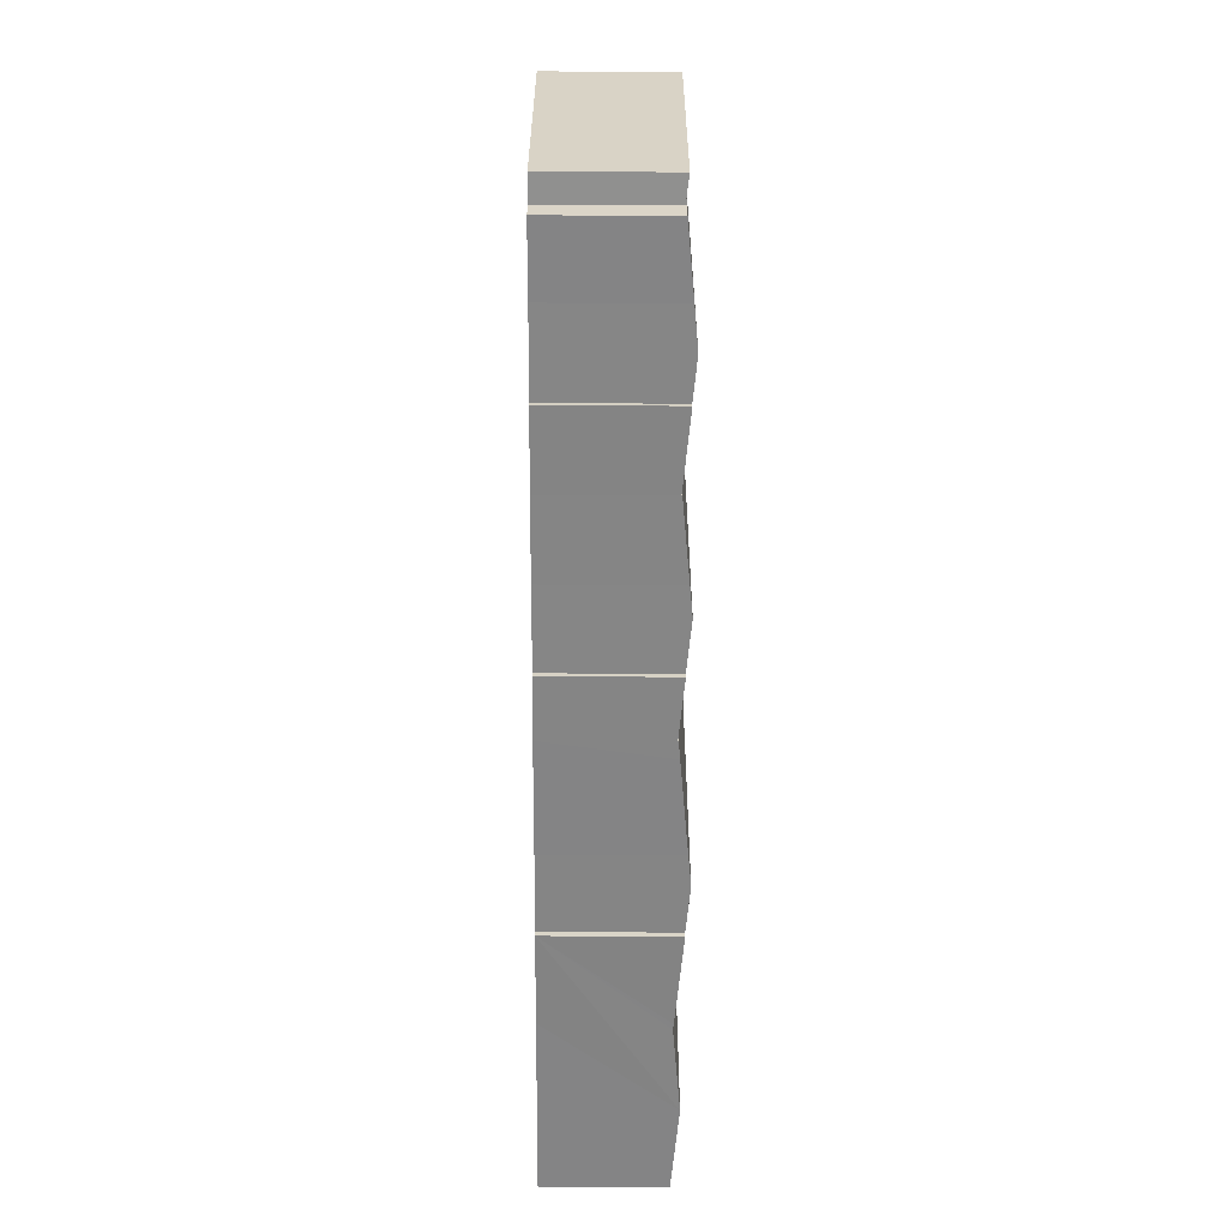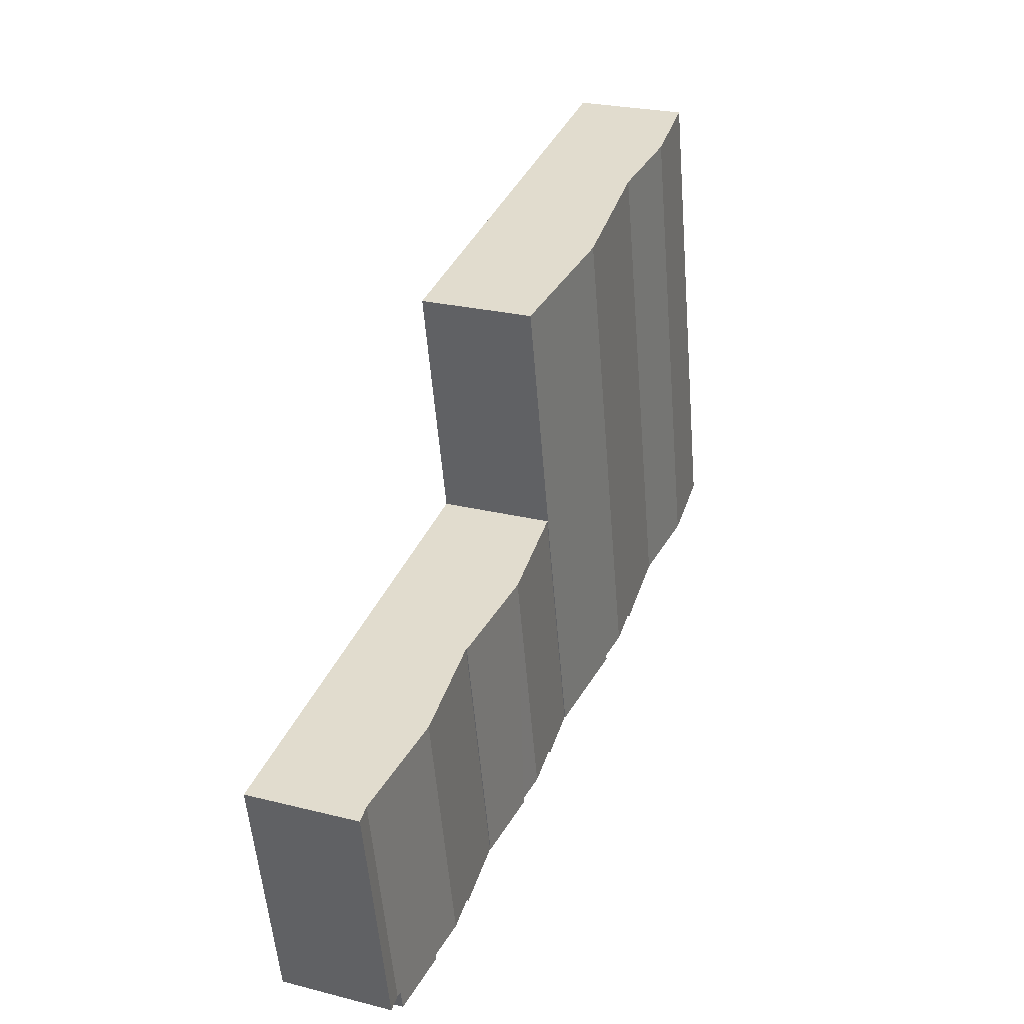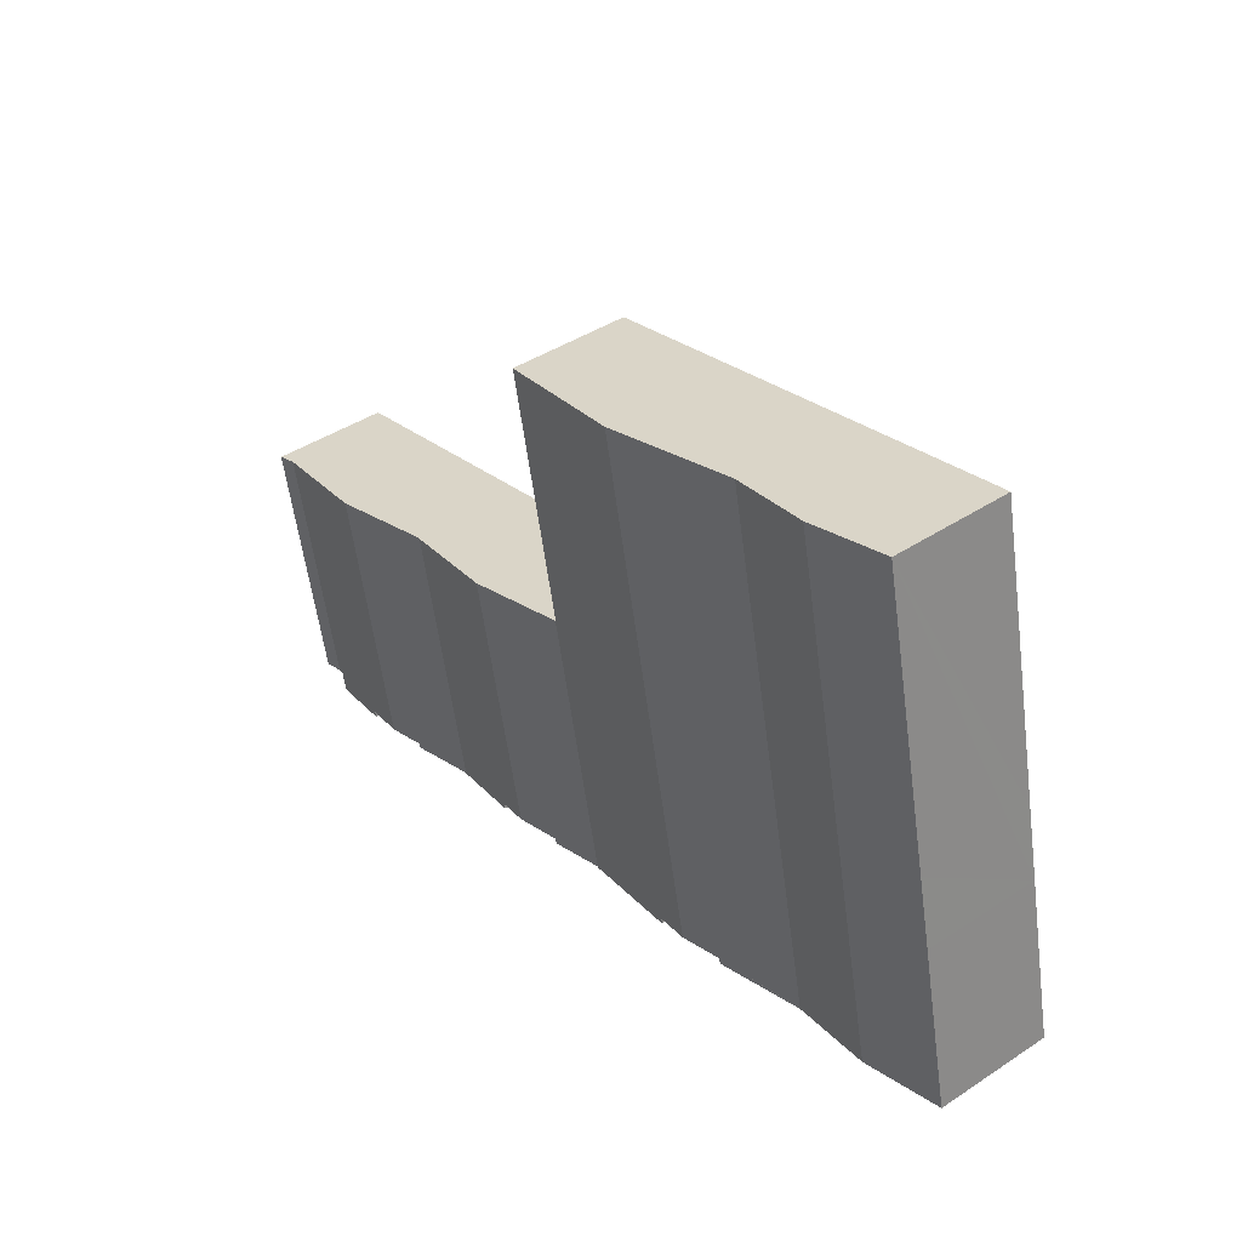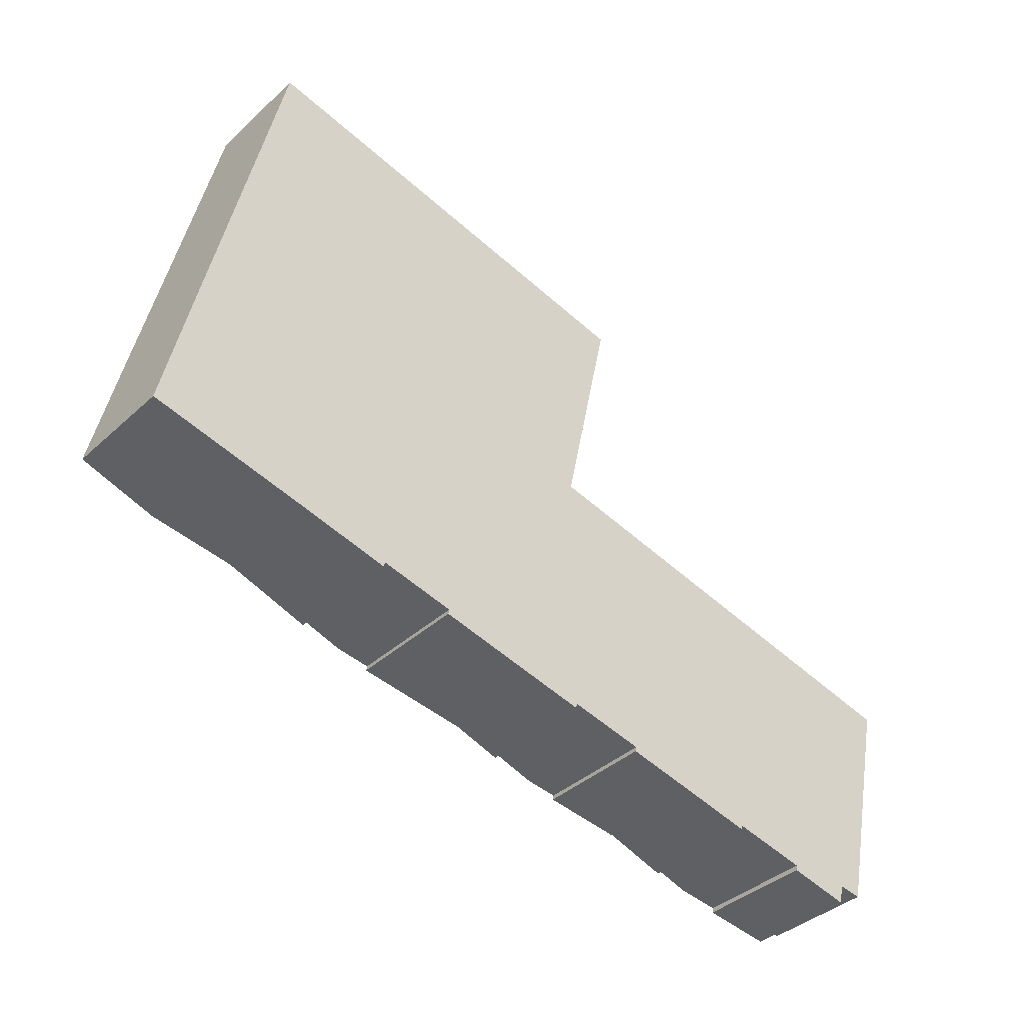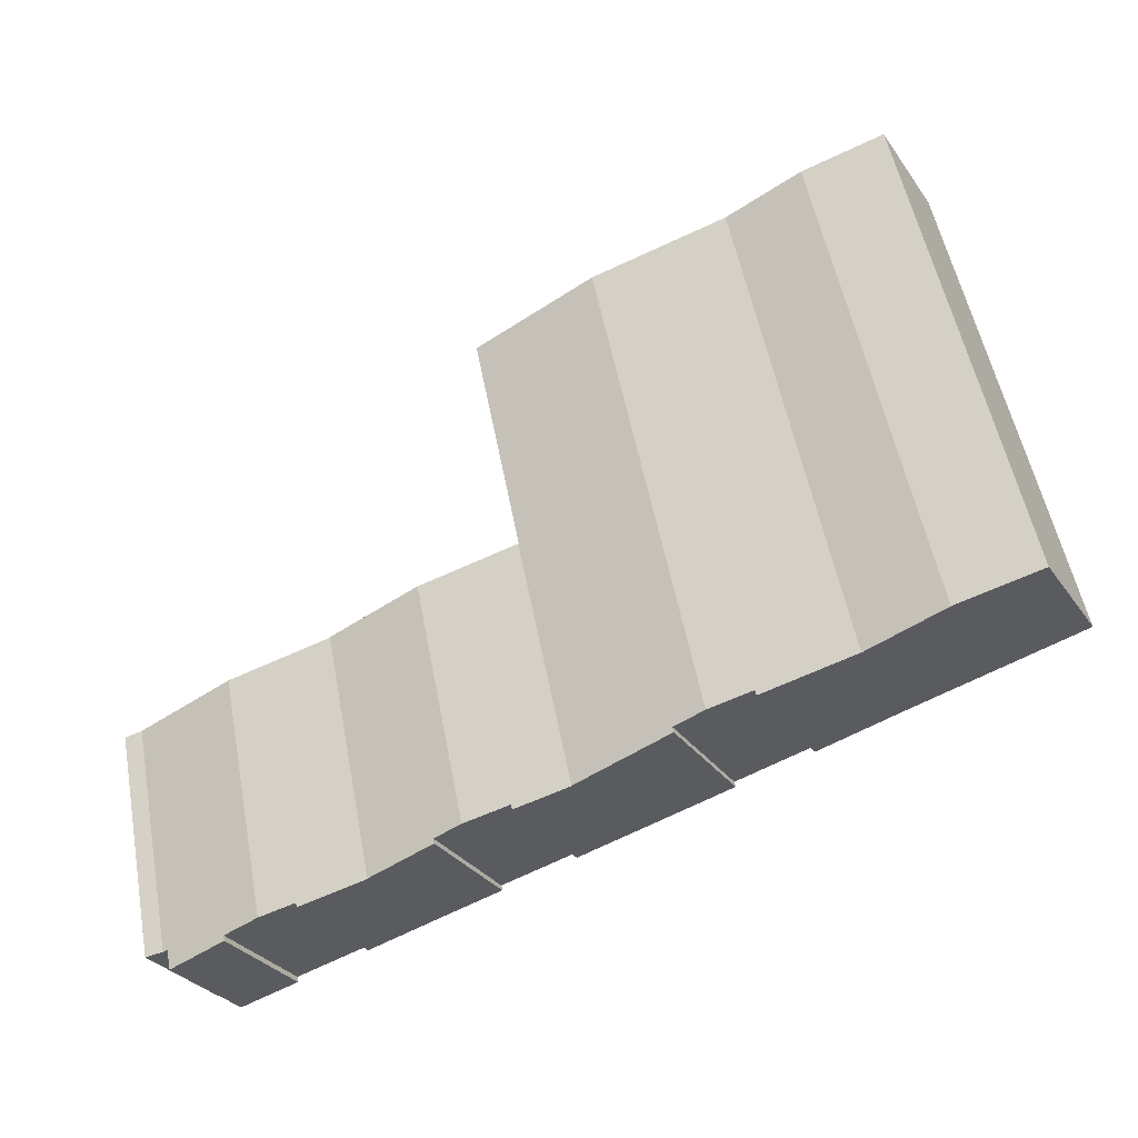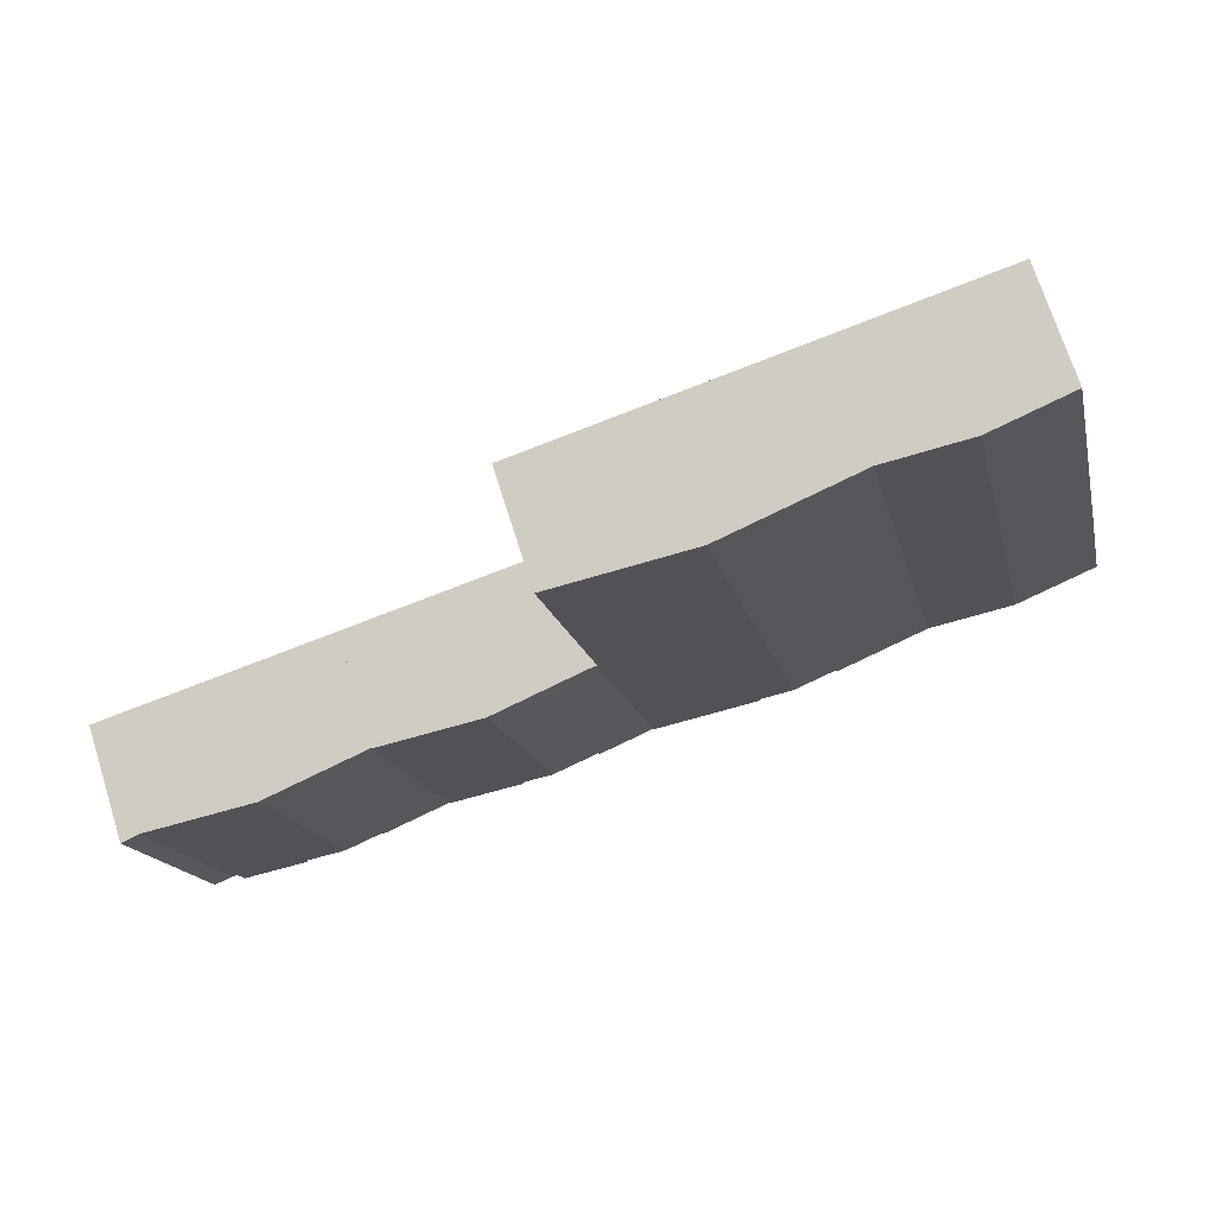
<metadata>
{"format":"obj","ext":"obj","renderer":"f3d","projection":"perspective","resolution":1024,"background":"white","views":[{"elev":-73.8,"azim":89.7,"up":"+Z"},{"elev":24.8,"azim":112.5,"up":"+Z"},{"elev":42.0,"azim":-128.4,"up":"+Z"},{"elev":-38.6,"azim":-41.2,"up":"+Z"},{"elev":-30.4,"azim":-151.4,"up":"+Z"},{"elev":71.4,"azim":162.4,"up":"+Z"}]}
</metadata>
<code>
v  43.44 18.07 -8.714
v  37.14 17.49 -7.357
v  58.62 18.07 61.95
v  39.62 16.33 66.04
v  23.71 16.26 -5.142
v  38.93 16.27 66.19
v  49.68 17.25 63.88
v  24.52 16.35 -5.319
v  36.96 17.49 -8.135
v  62.86 16.27 -13.69
v  70.83 16.28 23.62
v  70.93 16.27 23.59
v  48.02 17.63 -10.47
v  48.17 17.63 -9.733
v  60.54 16.48 -13.19
v  76.83 16.29 51.89
v  70.55 16.98 59.39
v  78.08 16.29 57.77
v  75.16 16.29 44.04
v  74.2 16.28 39.49
v  11.81 17.33 -2.561
v  27.13 17.33 68.73
v  0.688 16.27 3.192
v  0 16.27 9.96e-16
v  4.863 16.27 22.59
v  6.982 16.27 32.31
v  15.43 16.27 71.25
v  17.58 16.46 70.78
v  24.24 17.07 69.35
v  15.43 -4.363e-15 71.25
v  78.08 -3.537e-15 57.77
v  17.58 -4.334e-15 70.78
v  24.24 -4.246e-15 69.35
v  27.13 -4.208e-15 68.73
v  38.93 -4.053e-15 66.19
v  39.62 -4.044e-15 66.04
v  49.68 -3.911e-15 63.88
v  58.62 -3.794e-15 61.95
v  70.55 -3.636e-15 59.39
v  70.83 -1.446e-15 23.62
v  70.93 -1.445e-15 23.59
v  76.83 -3.177e-15 51.89
v  75.16 -2.697e-15 44.04
v  74.2 -2.418e-15 39.49
v  62.86 8.382e-16 -13.69
v  37.14 4.505e-16 -7.357
v  36.96 4.981e-16 -8.135
v  48.02 6.41e-16 -10.47
v  60.54 8.077e-16 -13.19
v  48.17 5.96e-16 -9.733
v  43.44 5.336e-16 -8.714
v  24.52 3.257e-16 -5.319
v  23.71 3.149e-16 -5.142
v  11.81 1.568e-16 -2.561
v  0 0 0
v  0.688 -1.955e-16 3.192
v  4.863 -1.383e-15 22.59
v  6.982 -1.978e-15 32.31
v  127.1 16.38 -24.27
v  131.7 16.06 10.41
v  134.3 16.38 9.847
v  124.4 16.06 -23.89
v  113.8 17.01 -24.67
v  123.7 16.13 -23.78
v  123 16.14 -26.66
v  113.9 17.01 -23.9
v  116.1 17.54 13.8
v  108.3 17.54 -22.72
v  92.54 16.07 -19.98
v  102.8 17.02 -21.57
v  102.7 17.02 -22.21
v  100.5 16.07 17.19
v  100.5 -1.053e-15 17.19
v  134.3 -6.03e-16 9.847
v  116.1 -8.45e-16 13.8
v  131.7 -6.374e-16 10.41
v  127.1 1.486e-15 -24.27
v  123 1.633e-15 -26.66
v  123.7 1.456e-15 -23.78
v  102.7 1.36e-15 -22.21
v  102.8 1.321e-15 -21.57
v  124.4 1.463e-15 -23.89
v  113.8 1.511e-15 -24.67
v  113.9 1.463e-15 -23.9
v  108.3 1.391e-15 -22.72
v  92.54 1.223e-15 -19.98
v  82.05 17.16 -17.74
v  82.2 17.16 -17.02
v  92.54 16.17 -19.98
v  95.98 16.6 18.16
v  100.5 16.17 17.19
v  93.63 16.82 18.67
v  85.7 17.57 20.39
v  77.86 17.57 -16.11
v  62.86 16.17 -13.69
v  71.07 16.93 -14.7
v  70.93 16.93 -15.43
v  70.93 16.17 23.59
v  82.2 1.042e-15 -17.02
v  82.05 1.086e-15 -17.74
v  85.7 -1.249e-15 20.39
v  93.63 -1.143e-15 18.67
v  95.98 -1.112e-15 18.16
v  70.93 9.446e-16 -15.43
v  71.07 8.999e-16 -14.7
v  77.86 9.867e-16 -16.11
g defaultobject
f 1 2 3
f 4 5 6
f 5 4 7
f 5 7 3
f 5 3 2
f 5 2 8
f 8 2 9
f 10 11 12
f 13 14 15
f 16 17 18
f 17 16 3
f 3 16 19
f 3 19 1
f 1 19 20
f 1 20 11
f 1 11 14
f 14 11 10
f 14 10 15
f 21 6 5
f 6 21 22
f 23 21 24
f 21 23 25
f 21 25 26
f 21 26 27
f 21 27 28
f 21 28 29
f 21 29 22
f 29 6 22
f 6 29 28
f 6 28 27
f 6 27 30
f 7 17 3
f 17 7 4
f 17 4 18
f 18 4 6
f 18 6 31
f 31 6 30
f 31 30 32
f 31 32 33
f 31 33 34
f 31 34 35
f 31 35 36
f 31 36 37
f 31 37 38
f 31 38 39
f 40 12 11
f 12 40 41
f 31 16 18
f 16 31 19
f 19 31 20
f 20 31 11
f 11 31 42
f 11 42 43
f 11 43 44
f 11 44 40
f 12 45 10
f 45 12 41
f 46 9 2
f 9 46 47
f 45 15 10
f 15 45 13
f 13 45 48
f 48 45 49
f 50 1 14
f 1 50 2
f 2 50 46
f 46 50 51
f 47 8 9
f 8 47 5
f 5 47 21
f 21 47 52
f 21 52 24
f 24 52 53
f 24 53 54
f 24 54 55
f 13 50 14
f 50 13 48
f 55 23 24
f 23 55 25
f 25 55 56
f 25 56 57
f 25 57 26
f 26 57 27
f 27 57 58
f 27 58 30
f 58 32 30
f 32 58 33
f 33 58 34
f 34 58 35
f 35 58 36
f 36 58 37
f 37 58 57
f 37 57 56
f 37 56 38
f 38 56 39
f 39 56 55
f 39 55 54
f 39 54 31
f 31 54 53
f 31 53 42
f 42 53 43
f 43 53 52
f 43 52 46
f 46 52 47
f 43 46 44
f 46 40 44
f 40 46 51
f 40 51 41
f 41 51 50
f 41 50 45
f 45 50 48
f 45 48 49
f 59 60 61
f 60 59 62
f 63 64 65
f 64 63 60
f 60 63 66
f 60 66 67
f 67 66 68
f 60 62 64
f 69 70 71
f 70 67 68
f 67 70 69
f 67 69 72
f 72 60 67
f 60 72 73
f 60 74 61
f 74 60 73
f 74 73 75
f 74 75 76
f 74 59 61
f 59 74 77
f 64 78 65
f 78 64 79
f 70 80 71
f 80 70 81
f 77 62 59
f 62 77 64
f 64 77 79
f 79 77 82
f 65 83 63
f 83 65 78
f 84 68 66
f 68 84 70
f 70 84 81
f 81 84 85
f 80 69 71
f 69 80 86
f 63 84 66
f 84 63 83
f 86 72 69
f 72 86 73
f 78 84 83
f 80 73 86
f 73 80 81
f 73 81 75
f 75 81 85
f 75 85 84
f 75 84 76
f 76 84 78
f 76 78 79
f 76 79 82
f 76 82 77
f 76 77 74
f 87 88 89
f 89 90 91
f 90 89 92
f 92 89 93
f 93 89 88
f 93 88 94
f 95 96 97
f 96 93 94
f 93 96 95
f 93 95 98
f 95 41 98
f 41 95 45
f 87 99 88
f 99 87 100
f 41 93 98
f 93 41 101
f 93 101 92
f 92 101 90
f 90 101 91
f 91 101 102
f 91 102 73
f 73 102 103
f 73 89 91
f 89 73 86
f 96 104 97
f 104 96 105
f 89 100 87
f 100 89 86
f 99 94 88
f 94 99 96
f 96 99 105
f 105 99 106
f 104 95 97
f 95 104 45
f 103 86 73
f 86 103 102
f 86 102 101
f 86 101 41
f 86 41 99
f 99 41 105
f 105 41 45
f 99 105 106
f 105 45 104
f 100 86 99

</code>
